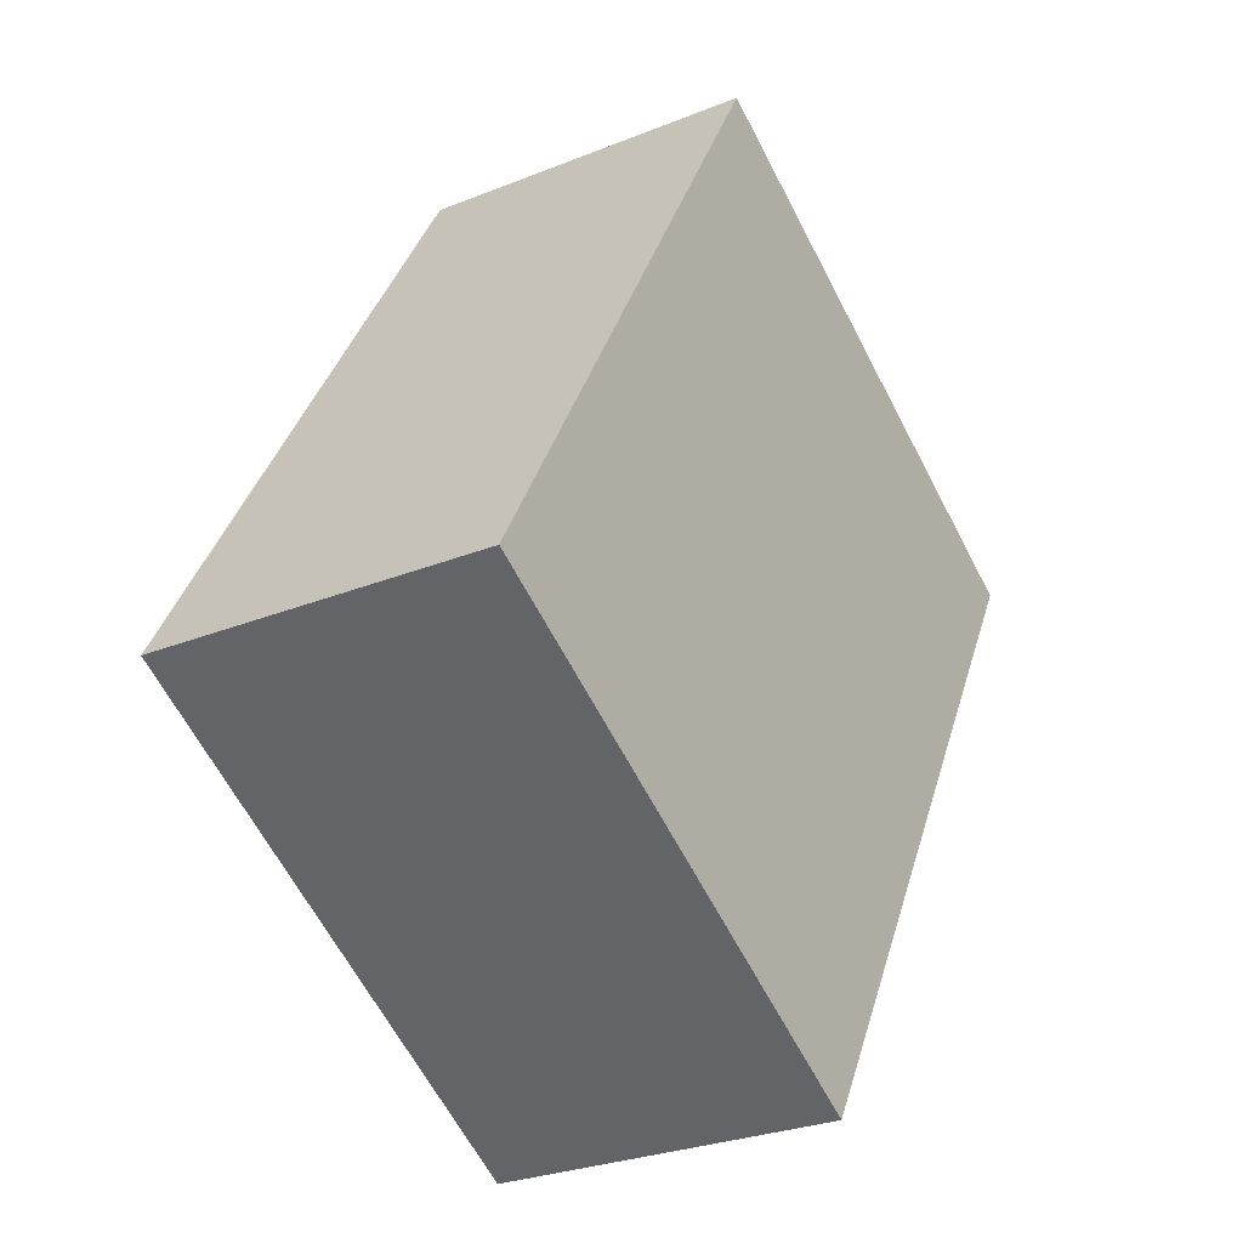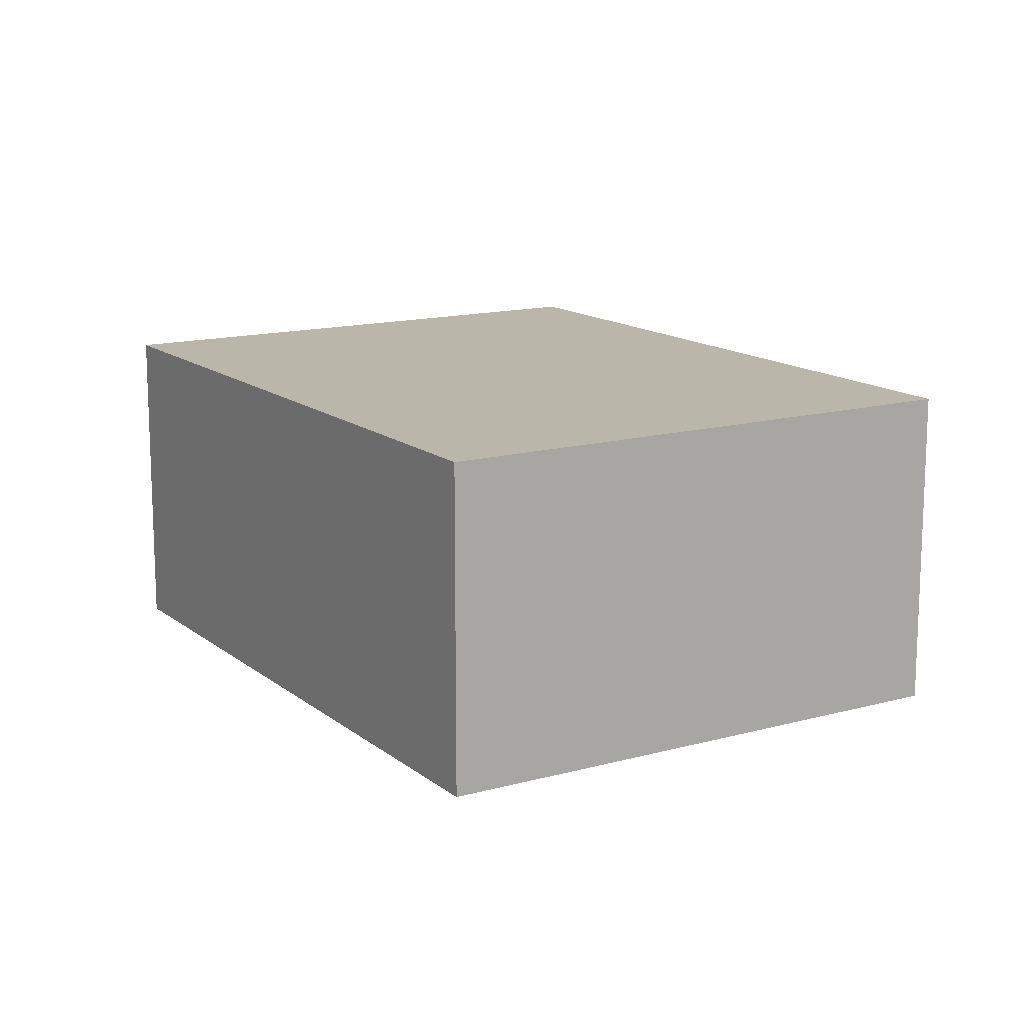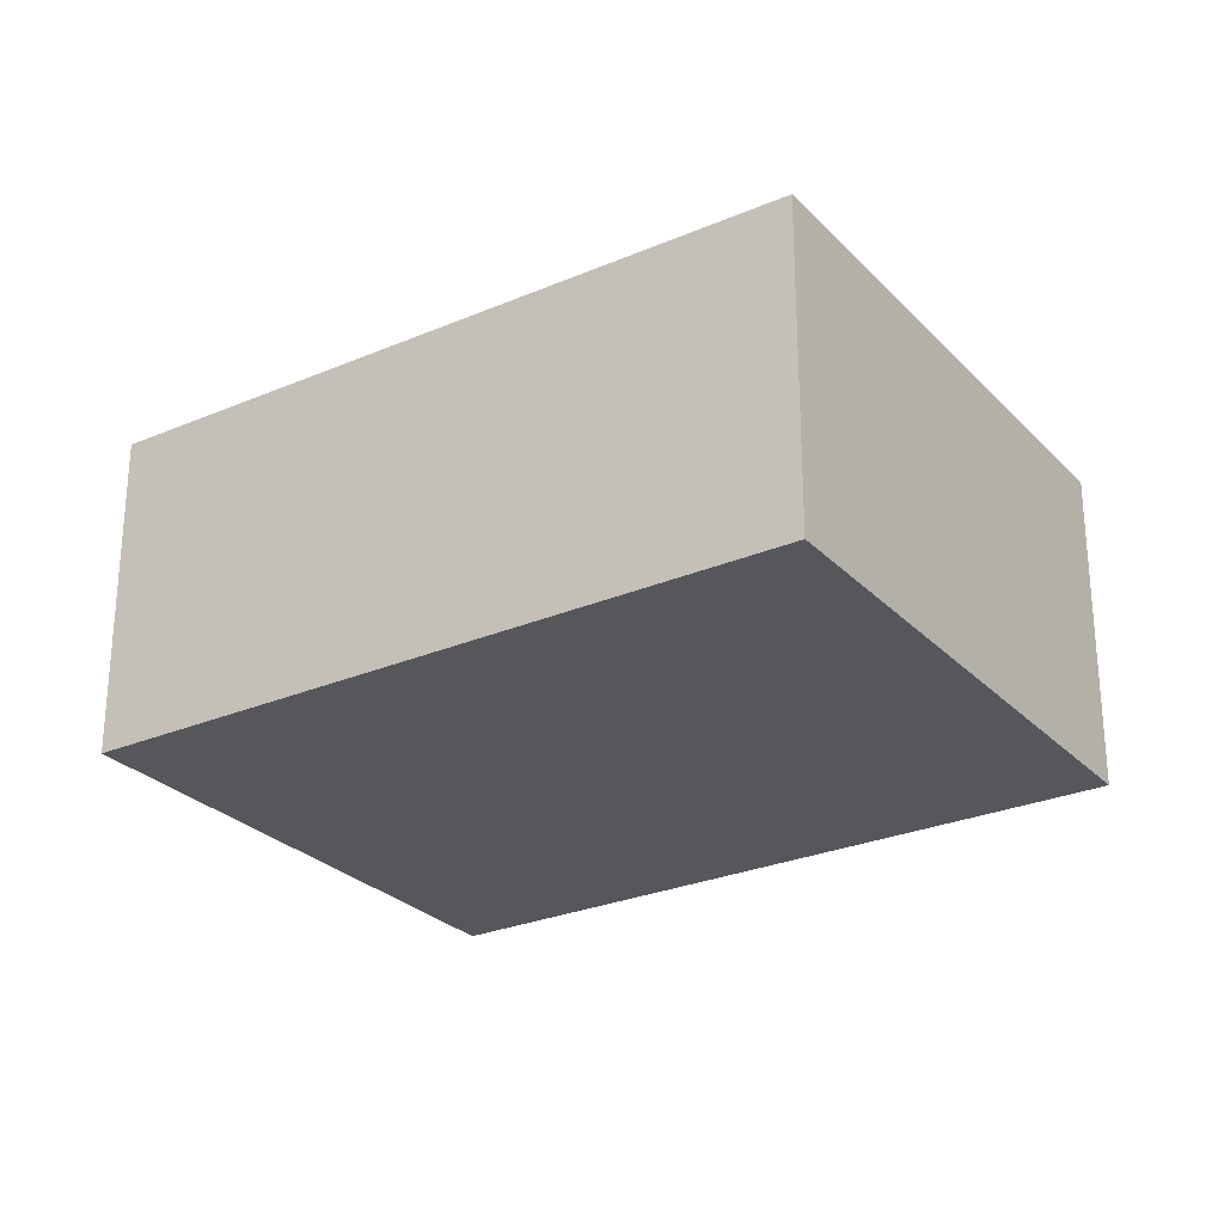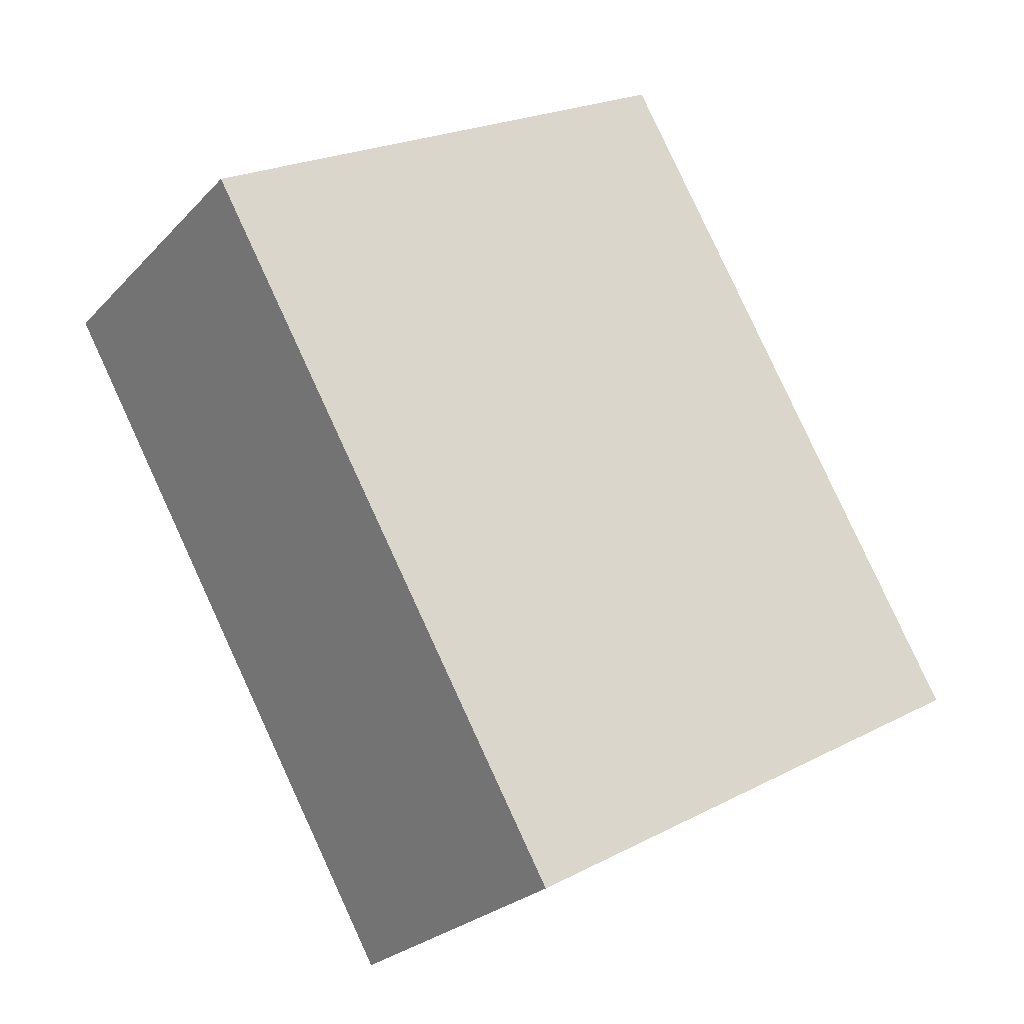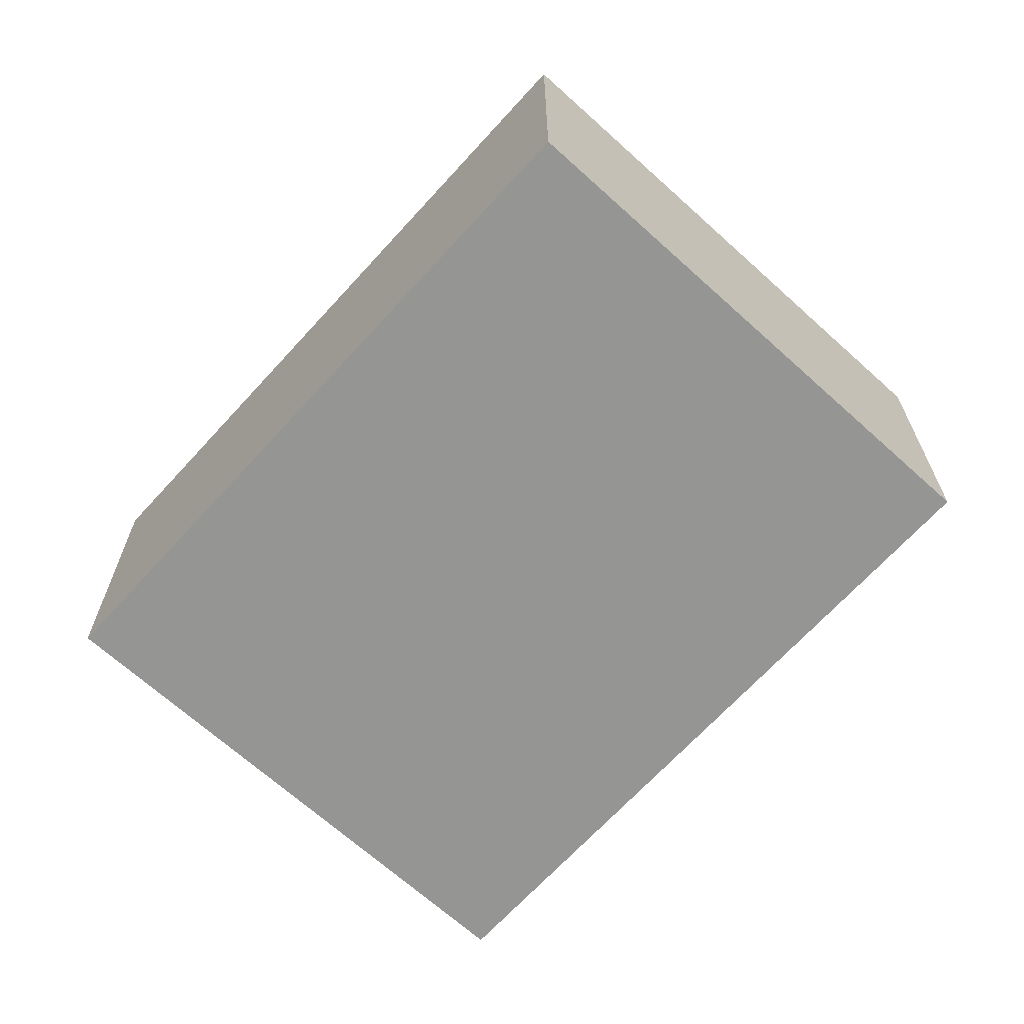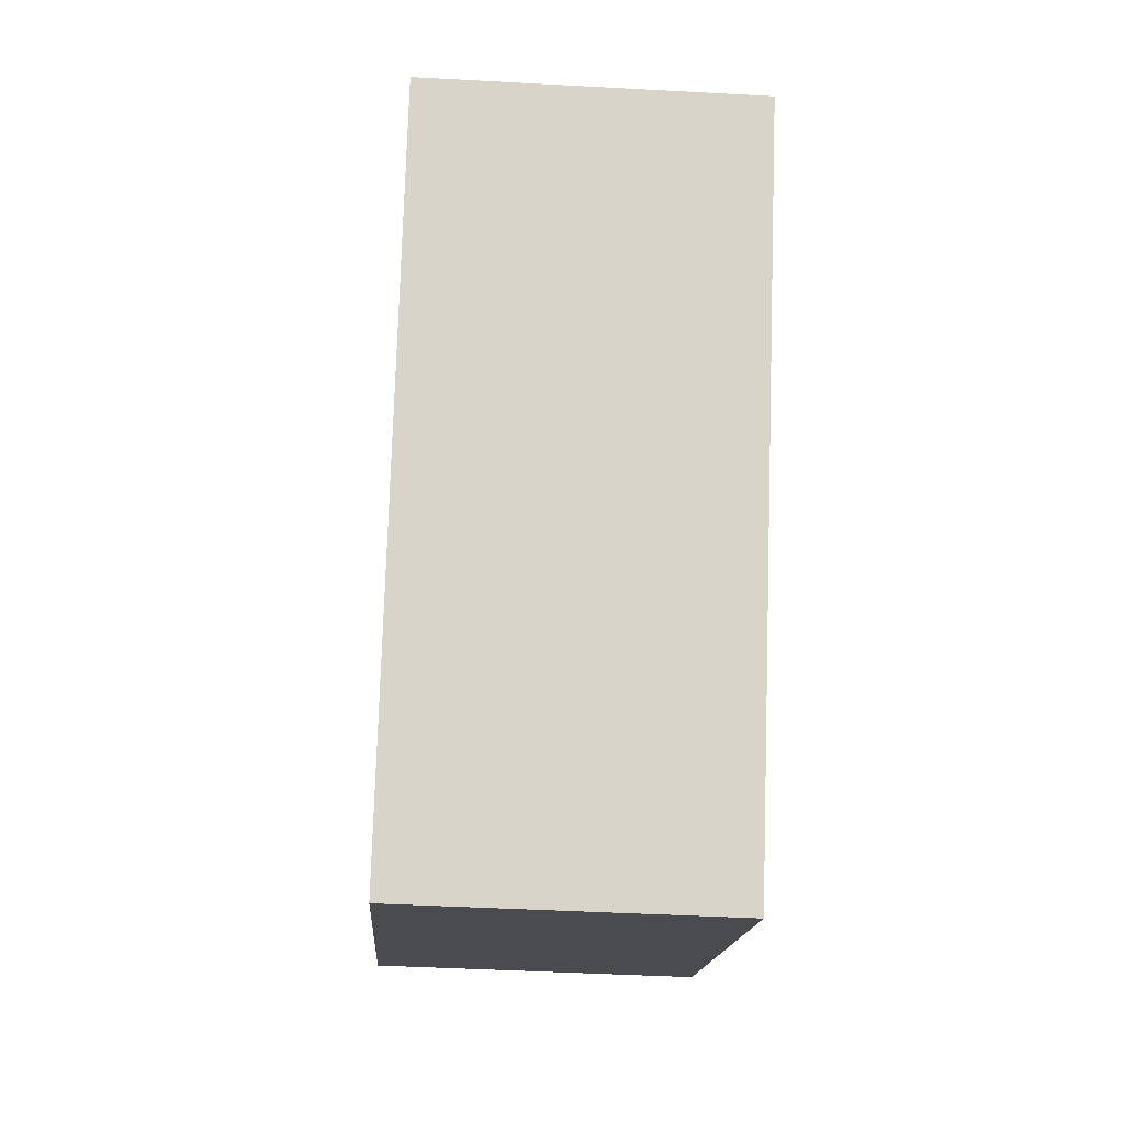
<metadata>
{"format":"obj","ext":"obj","renderer":"f3d","projection":"perspective","resolution":1024,"background":"white","views":[{"elev":-27.9,"azim":-58.4,"up":"+Z"},{"elev":14.1,"azim":-1.7,"up":"+Y"},{"elev":-27.2,"azim":-26.9,"up":"+Y"},{"elev":-25.2,"azim":147.8,"up":"+Z"},{"elev":-67.3,"azim":167.4,"up":"+Y"},{"elev":-43.6,"azim":86.3,"up":"+Z"}]}
</metadata>
<code>
v  2.48 1.63 -1.413
v  1.817 1.63 3.19
v  4.297 1.63 1.776
v  0 1.63 9.981e-17
v  2.48 8.652e-17 -1.413
v  0 0 0
v  1.817 -1.953e-16 3.19
v  4.297 -1.087e-16 1.776
g defaultobject
f 1 2 3
f 2 1 4
f 5 4 1
f 4 5 6
f 6 2 4
f 2 6 7
f 7 3 2
f 3 7 8
f 8 1 3
f 1 8 5
f 5 7 6
f 7 5 8

</code>
